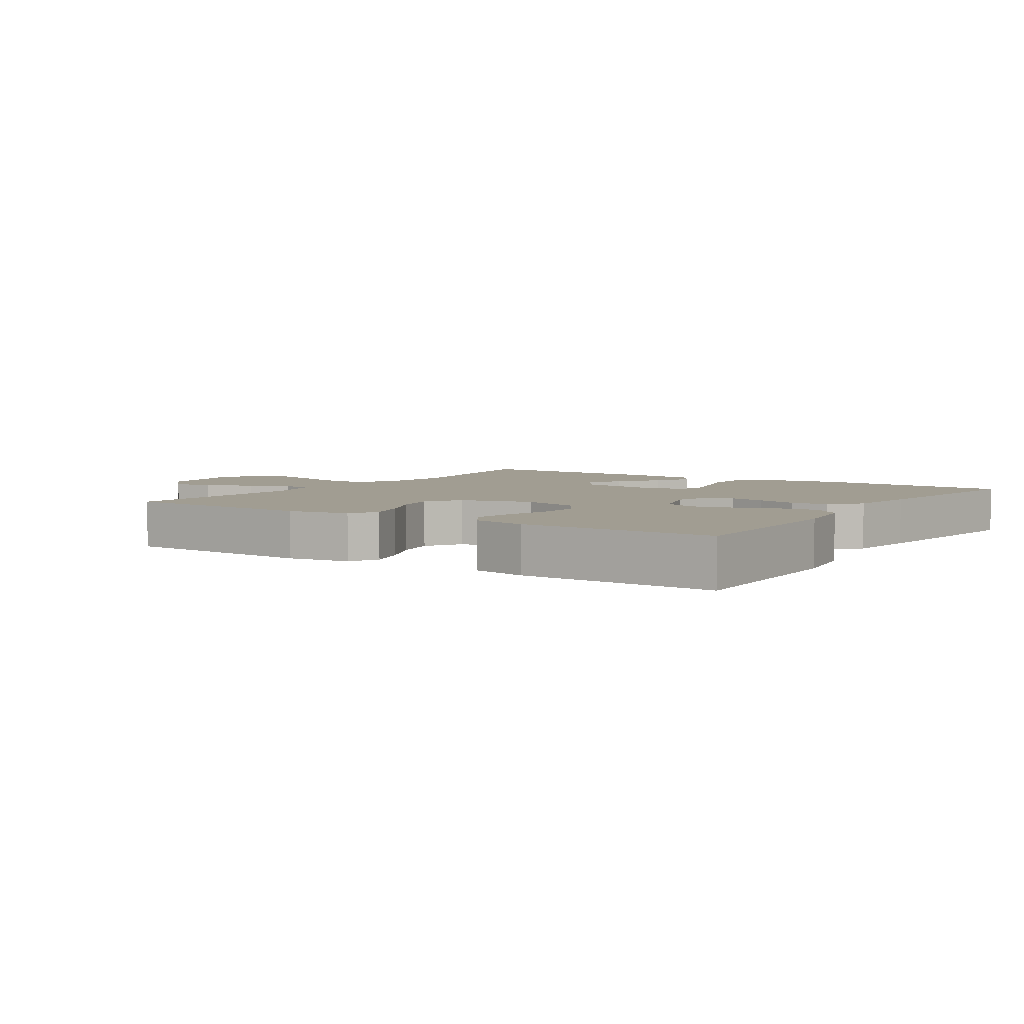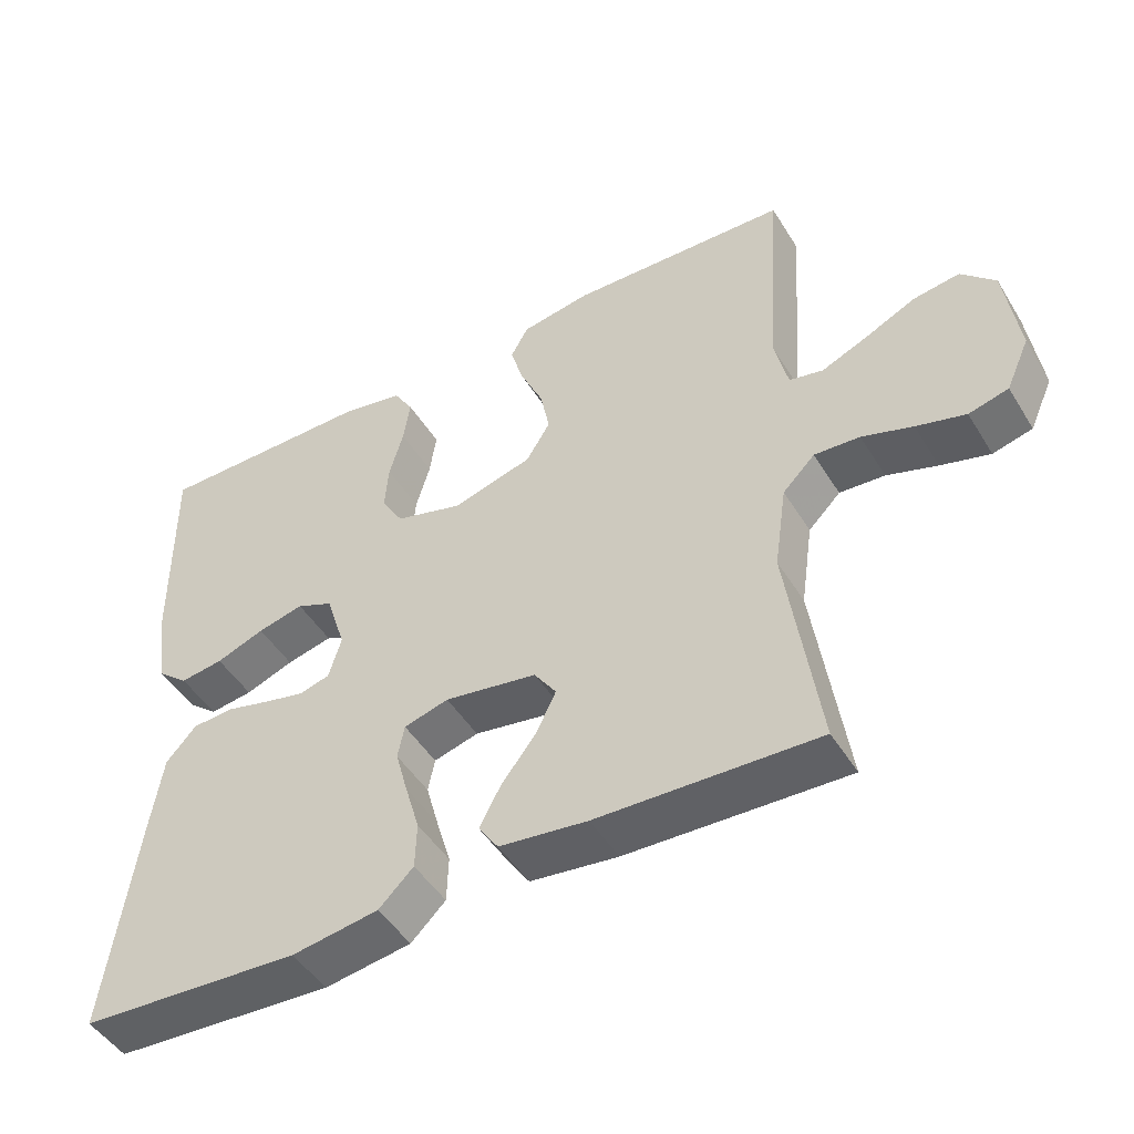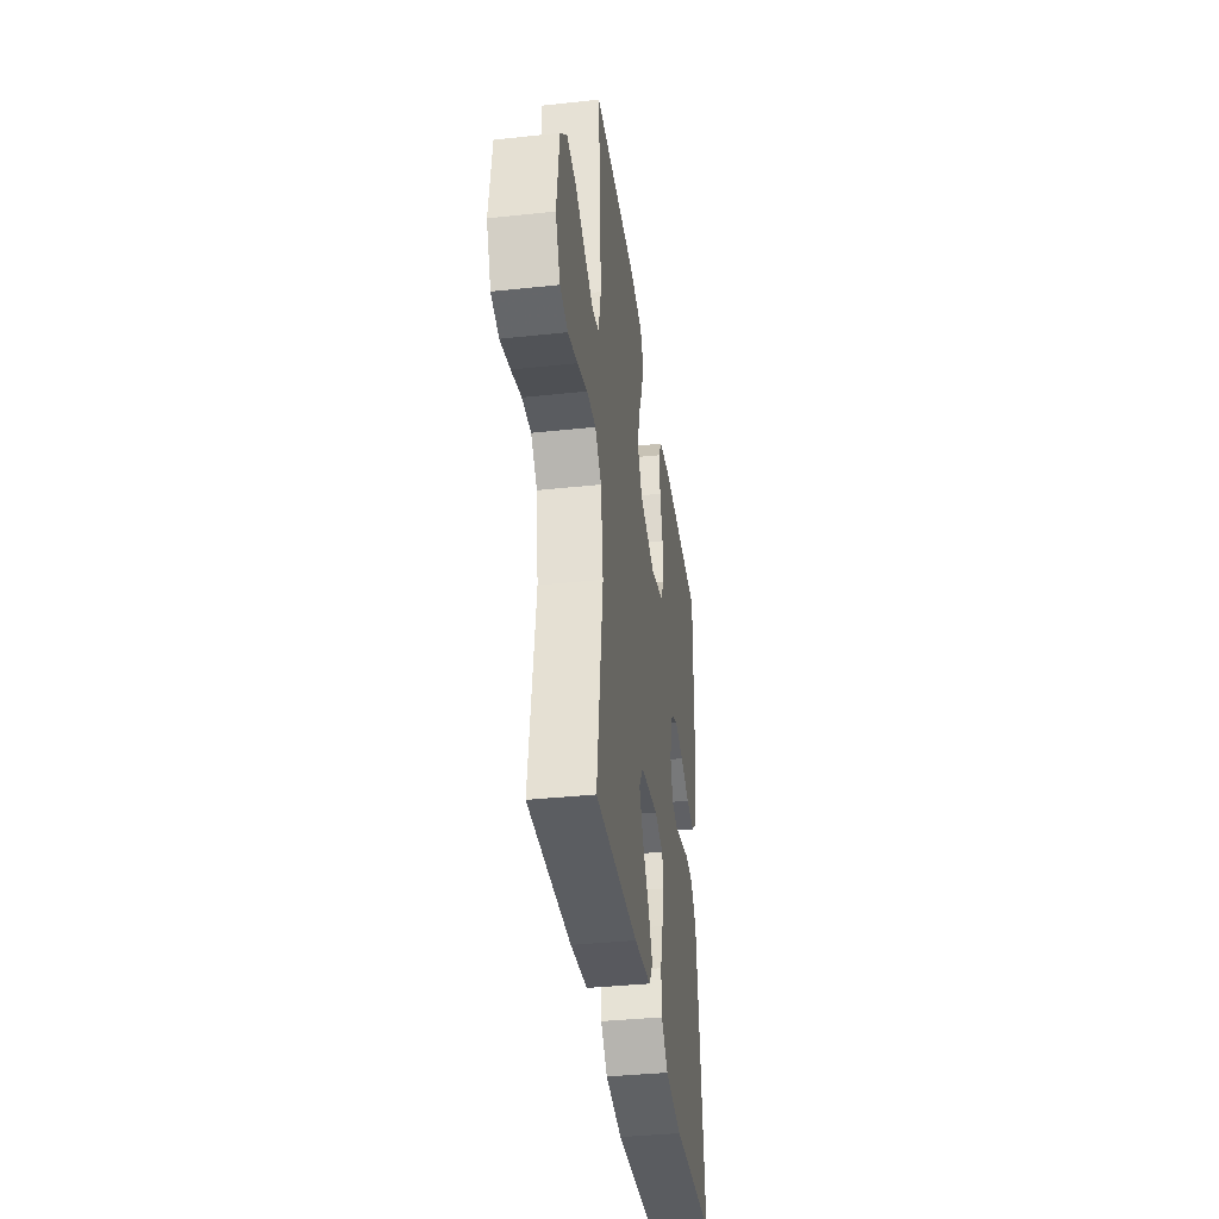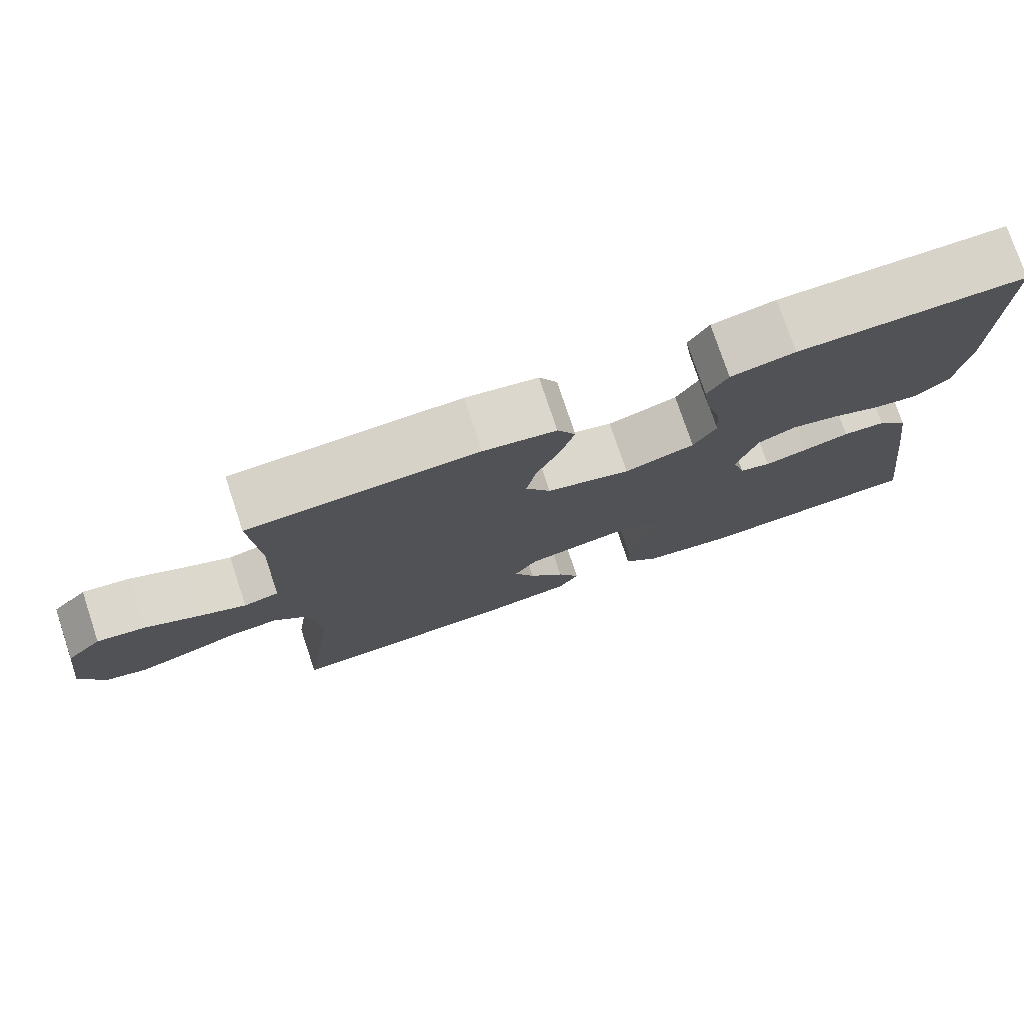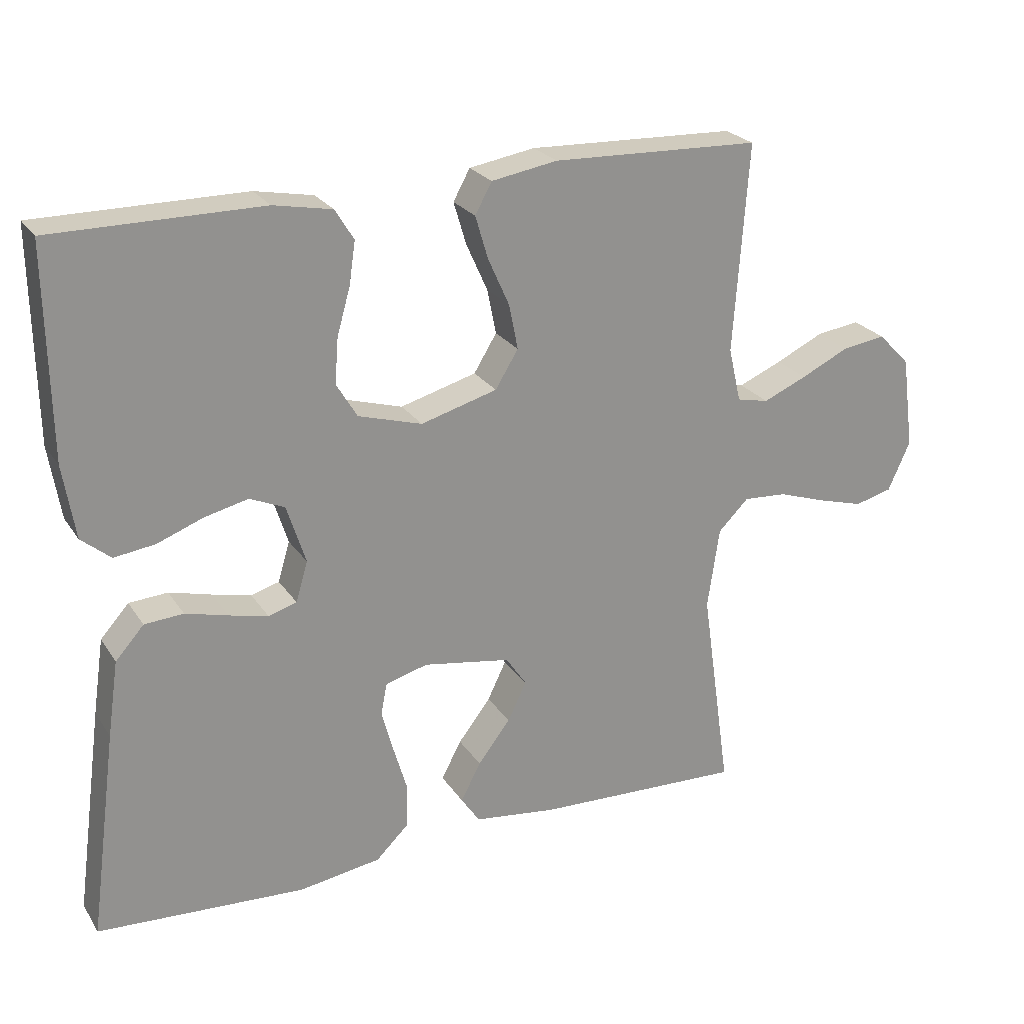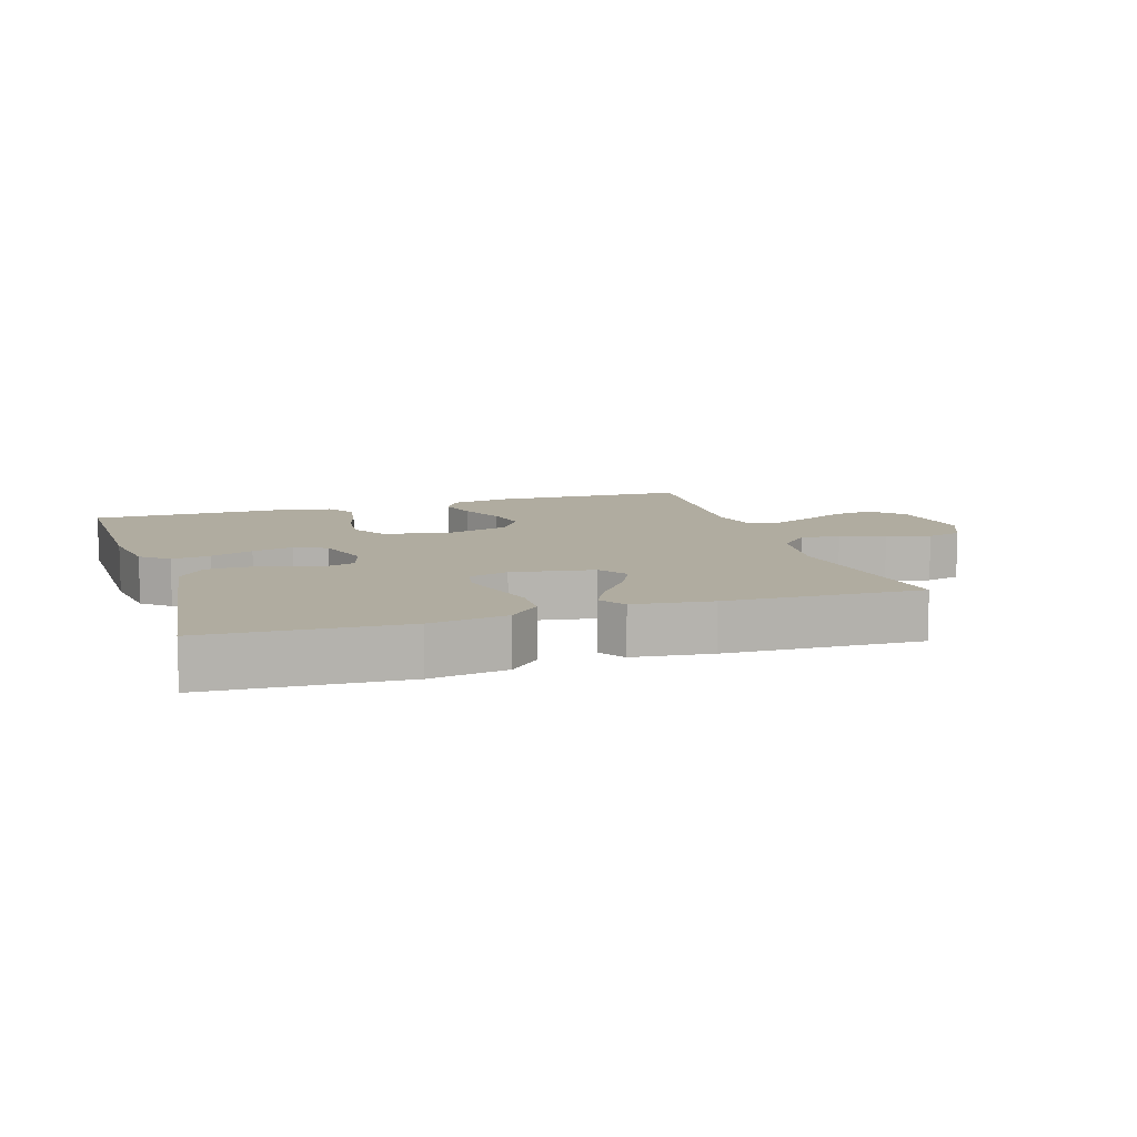
<metadata>
{"format":"obj","ext":"obj","renderer":"f3d","projection":"perspective","resolution":1024,"background":"white","views":[{"elev":4.8,"azim":33.8,"up":"+Y"},{"elev":-47.9,"azim":-149.7,"up":"+Z"},{"elev":-37.5,"azim":-82.2,"up":"+Z"},{"elev":76.5,"azim":-18.5,"up":"+Z"},{"elev":24.2,"azim":154.6,"up":"+Z"},{"elev":9.9,"azim":162.3,"up":"+Y"}]}
</metadata>
<code>
v -0.5 0.07 0.5
v -0.2 0.07 0.51
v -0.105 0.07 0.494
v -0.081 0.07 0.45
v -0.099 0.07 0.389
v -0.13 0.07 0.32
v -0.143 0.07 0.255
v -0.11 0.07 0.201
v 0 0.07 0.17
v 0.092 0.07 0.197
v 0.122 0.07 0.247
v 0.117 0.07 0.312
v 0.098 0.07 0.379
v 0.089 0.07 0.44
v 0.116 0.07 0.484
v 0.2 0.07 0.5
v 0.5 0.07 0.5
v 0.496 0.07 0.2
v 0.479 0.07 0.094
v 0.437 0.07 0.059
v 0.378 0.07 0.067
v 0.312 0.07 0.092
v 0.249 0.07 0.107
v 0.199 0.07 0.085
v 0.172 0.07 0
v 0.189 0.07 -0.058
v 0.23 0.07 -0.07
v 0.286 0.07 -0.057
v 0.347 0.07 -0.041
v 0.403 0.07 -0.045
v 0.444 0.07 -0.091
v 0.46 0.07 -0.2
v 0.5 0.07 -0.5
v 0.2 0.07 -0.517
v 0.082 0.07 -0.499
v 0.035 0.07 -0.453
v 0.033 0.07 -0.39
v 0.053 0.07 -0.322
v 0.07 0.07 -0.26
v 0.061 0.07 -0.214
v 0 0.07 -0.197
v -0.126 0.07 -0.218
v -0.156 0.07 -0.262
v -0.129 0.07 -0.318
v -0.082 0.07 -0.379
v -0.053 0.07 -0.434
v -0.08 0.07 -0.474
v -0.2 0.07 -0.489
v -0.5 0.07 -0.5
v -0.457 0.07 -0.2
v -0.474 0.07 -0.083
v -0.518 0.07 -0.039
v -0.58 0.07 -0.043
v -0.649 0.07 -0.066
v -0.716 0.07 -0.085
v -0.77 0.07 -0.071
v -0.802 0.07 0
v -0.784 0.07 0.134
v -0.738 0.07 0.181
v -0.675 0.07 0.172
v -0.606 0.07 0.139
v -0.543 0.07 0.112
v -0.497 0.07 0.122
v -0.479 0.07 0.2
v -0.5 0 0.5
v -0.2 0 0.51
v -0.105 0 0.494
v -0.081 0 0.45
v -0.099 0 0.389
v -0.13 0 0.32
v -0.143 0 0.255
v -0.11 0 0.201
v 0 0 0.17
v 0.092 0 0.197
v 0.122 0 0.247
v 0.117 0 0.312
v 0.098 0 0.379
v 0.089 0 0.44
v 0.116 0 0.484
v 0.2 0 0.5
v 0.5 0 0.5
v 0.496 0 0.2
v 0.479 0 0.094
v 0.437 0 0.059
v 0.378 0 0.067
v 0.312 0 0.092
v 0.249 0 0.107
v 0.199 0 0.085
v 0.172 0 0
v 0.189 0 -0.058
v 0.23 0 -0.07
v 0.286 0 -0.057
v 0.347 0 -0.041
v 0.403 0 -0.045
v 0.444 0 -0.091
v 0.46 0 -0.2
v 0.5 0 -0.5
v 0.2 0 -0.517
v 0.082 0 -0.499
v 0.035 0 -0.453
v 0.033 0 -0.39
v 0.053 0 -0.322
v 0.07 0 -0.26
v 0.061 0 -0.214
v 0 0 -0.197
v -0.126 0 -0.218
v -0.156 0 -0.262
v -0.129 0 -0.318
v -0.082 0 -0.379
v -0.053 0 -0.434
v -0.08 0 -0.474
v -0.2 0 -0.489
v -0.5 0 -0.5
v -0.457 0 -0.2
v -0.474 0 -0.083
v -0.518 0 -0.039
v -0.58 0 -0.043
v -0.649 0 -0.066
v -0.716 0 -0.085
v -0.77 0 -0.071
v -0.802 0 0
v -0.784 0 0.134
v -0.738 0 0.181
v -0.675 0 0.172
v -0.606 0 0.139
v -0.543 0 0.112
v -0.497 0 0.122
v -0.479 0 0.2
f 59 60 61
f 58 59 61
f 57 58 61
f 56 57 61
f 55 56 61
f 54 55 61
f 53 54 61
f 52 53 61 62
f 51 52 62 63
f 48 49 50
f 47 48 50
f 46 47 50
f 45 46 50
f 44 45 50
f 51 63 64
f 50 51 64
f 44 50 64
f 43 44 64
f 36 37 38
f 35 36 38
f 34 35 38
f 33 34 38
f 32 33 38
f 31 32 38
f 30 31 38
f 29 30 38
f 28 29 38
f 27 28 38 39
f 26 27 39 40
f 20 21 22
f 19 20 22
f 18 19 22
f 17 18 22
f 16 17 22
f 15 16 22
f 14 15 22
f 13 14 22
f 12 13 22
f 11 12 22 23
f 10 11 23 24
f 4 5 6
f 3 4 6
f 2 3 6
f 1 2 6
f 64 1 6
f 64 6 7
f 64 7 8
f 43 64 8
f 42 43 8
f 41 42 8 9
f 41 9 10
f 40 41 10
f 26 40 10
f 25 26 10
f 10 24 25
f 125 124 123
f 125 123 122
f 125 122 121
f 125 121 120
f 125 120 119
f 125 119 118
f 125 118 117
f 126 125 117 116
f 127 126 116 115
f 114 113 112
f 114 112 111
f 114 111 110
f 114 110 109
f 114 109 108
f 128 127 115
f 128 115 114
f 128 114 108
f 128 108 107
f 102 101 100
f 102 100 99
f 102 99 98
f 102 98 97
f 102 97 96
f 102 96 95
f 102 95 94
f 102 94 93
f 102 93 92
f 103 102 92 91
f 104 103 91 90
f 86 85 84
f 86 84 83
f 86 83 82
f 86 82 81
f 86 81 80
f 86 80 79
f 86 79 78
f 86 78 77
f 86 77 76
f 87 86 76 75
f 88 87 75 74
f 70 69 68
f 70 68 67
f 70 67 66
f 70 66 65
f 70 65 128
f 71 70 128
f 72 71 128
f 72 128 107
f 72 107 106
f 73 72 106 105
f 74 73 105
f 74 105 104
f 74 104 90
f 74 90 89
f 89 88 74
f 1 65 66 2
f 2 66 67 3
f 3 67 68 4
f 4 68 69 5
f 5 69 70 6
f 6 70 71 7
f 7 71 72 8
f 8 72 73 9
f 9 73 74 10
f 10 74 75 11
f 11 75 76 12
f 12 76 77 13
f 13 77 78 14
f 14 78 79 15
f 15 79 80 16
f 16 80 81 17
f 17 81 82 18
f 18 82 83 19
f 19 83 84 20
f 20 84 85 21
f 21 85 86 22
f 22 86 87 23
f 23 87 88 24
f 24 88 89 25
f 25 89 90 26
f 26 90 91 27
f 27 91 92 28
f 28 92 93 29
f 29 93 94 30
f 30 94 95 31
f 31 95 96 32
f 32 96 97 33
f 33 97 98 34
f 34 98 99 35
f 35 99 100 36
f 36 100 101 37
f 37 101 102 38
f 38 102 103 39
f 39 103 104 40
f 40 104 105 41
f 41 105 106 42
f 42 106 107 43
f 43 107 108 44
f 44 108 109 45
f 45 109 110 46
f 46 110 111 47
f 47 111 112 48
f 48 112 113 49
f 49 113 114 50
f 50 114 115 51
f 51 115 116 52
f 52 116 117 53
f 53 117 118 54
f 54 118 119 55
f 55 119 120 56
f 56 120 121 57
f 57 121 122 58
f 58 122 123 59
f 59 123 124 60
f 60 124 125 61
f 61 125 126 62
f 62 126 127 63
f 63 127 128 64
f 64 128 65 1

</code>
